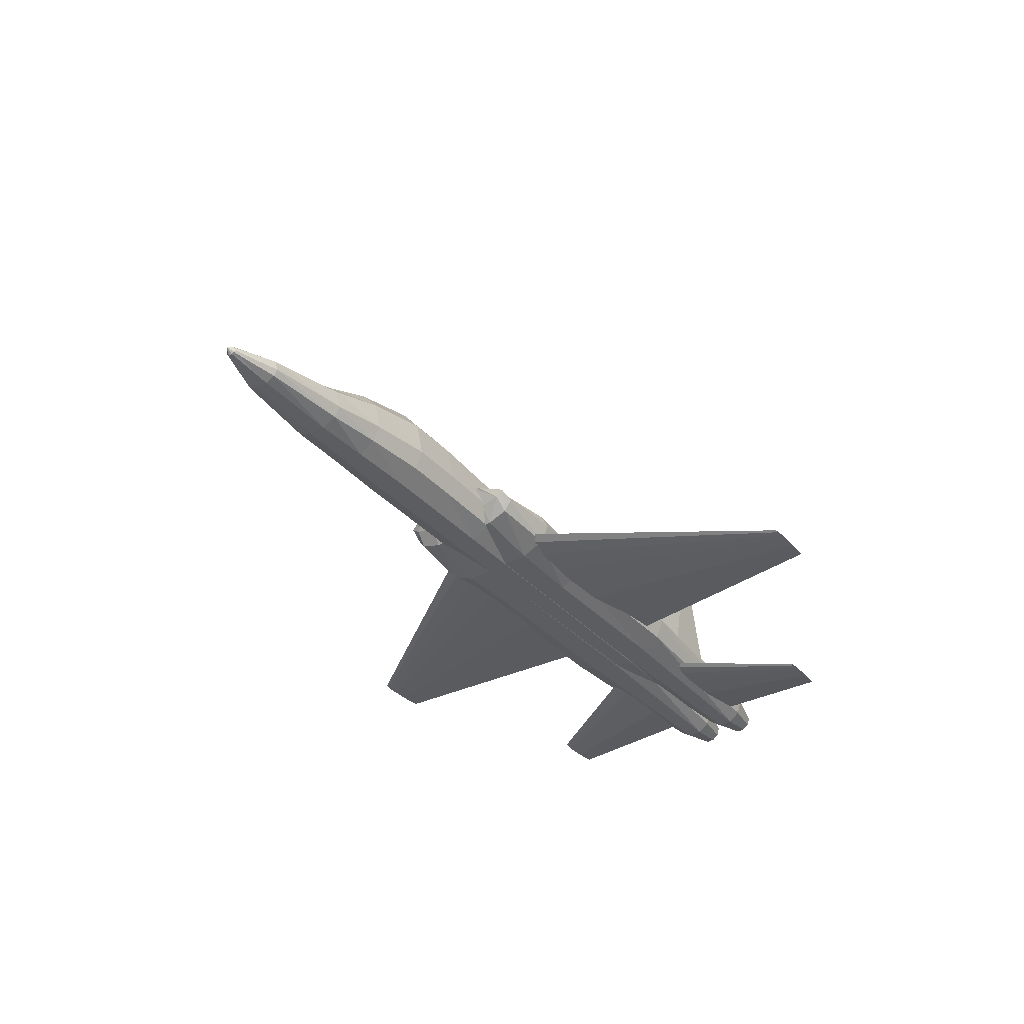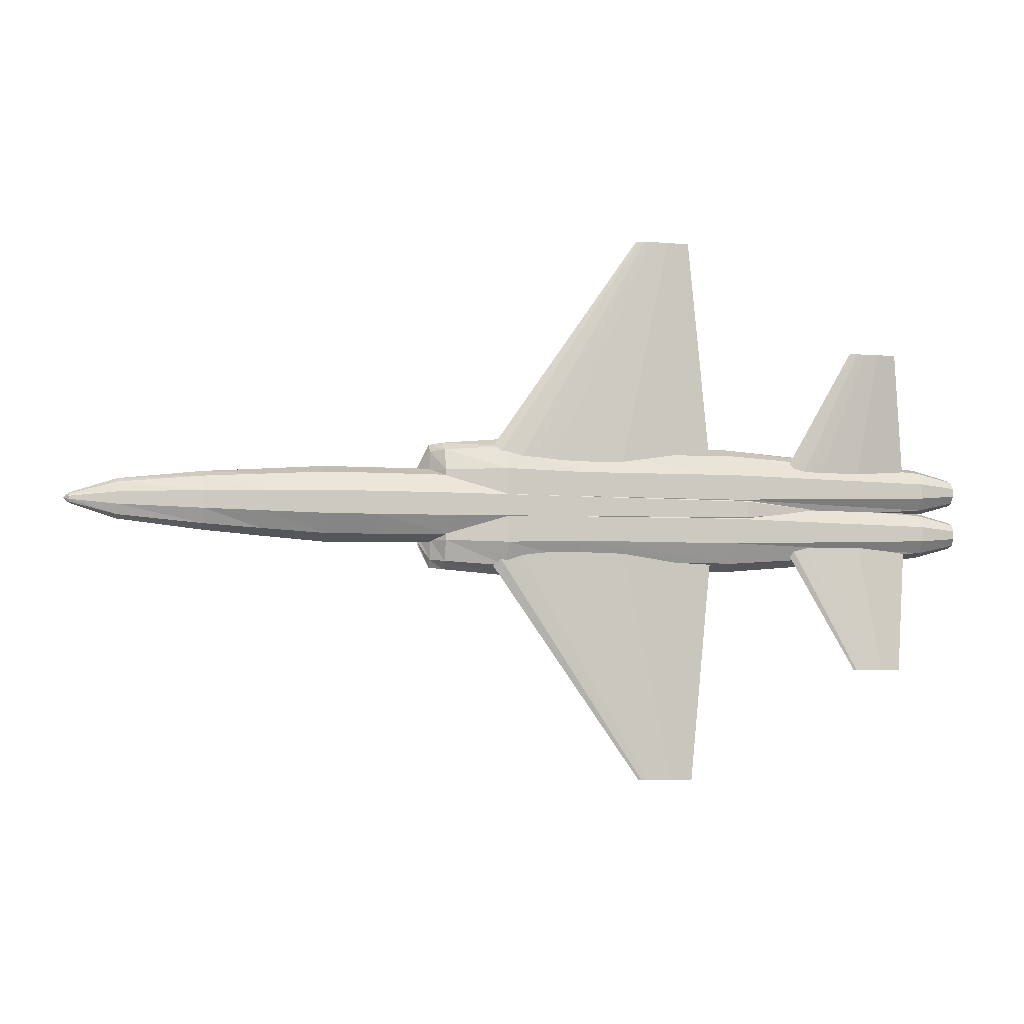
<metadata>
{"format":"obj","ext":"obj","renderer":"f3d","projection":"perspective","resolution":1024,"background":"white","views":[{"elev":-36.3,"azim":-53.4,"up":"+Y"},{"elev":-4.3,"azim":-14.0,"up":"+Z"}]}
</metadata>
<code>
o m1242
v -0.1891 -0.01572 -0.02758
v -0.1759 -0.01086 -0.02758
v -0.1628 -0.009647 -0.02758
v -0.1496 -0.008431 -0.02758
v -0.1364 -0.008128 -0.02758
v -0.1101 -0.007824 -0.02758
v -0.03111 -0.008431 -0.02758
v 0.07422 -0.01572 -0.02758
v -0.03111 -0.02302 -0.02758
v -0.1101 -0.02362 -0.02758
v -0.1364 -0.02332 -0.02758
v -0.1496 -0.02302 -0.02758
v -0.1628 -0.0218 -0.02758
v -0.1759 -0.02058 -0.02758
v -0.008636 -0.01572 -0.2845
v -0.005739 -0.01465 -0.2845
v -0.002843 -0.01439 -0.2845
v 5.4e-05 -0.01412 -0.2845
v 0.00295 -0.01405 -0.2845
v 0.008743 -0.01399 -0.2845
v 0.02612 -0.01412 -0.2845
v 0.04929 -0.01572 -0.2845
v 0.02612 -0.01733 -0.2845
v 0.008743 -0.01746 -0.2845
v 0.00295 -0.0174 -0.2845
v 5.4e-05 -0.01733 -0.2845
v -0.002843 -0.01706 -0.2845
v -0.005739 -0.01679 -0.2845
v -0.1891 -0.01572 0.02757
v -0.1759 -0.01086 0.02757
v -0.1628 -0.009647 0.02757
v -0.1496 -0.008431 0.02757
v -0.1364 -0.008128 0.02757
v -0.1101 -0.007824 0.02757
v -0.03111 -0.008431 0.02757
v 0.07422 -0.01572 0.02757
v -0.03111 -0.02302 0.02757
v -0.1101 -0.02362 0.02757
v -0.1364 -0.02332 0.02757
v -0.1496 -0.02302 0.02757
v -0.1628 -0.0218 0.02757
v -0.1759 -0.02058 0.02757
v -0.008636 -0.01572 0.2845
v -0.005739 -0.01465 0.2845
v -0.002843 -0.01439 0.2845
v 5.4e-05 -0.01412 0.2845
v 0.00295 -0.01405 0.2845
v 0.008743 -0.01399 0.2845
v 0.02612 -0.01412 0.2845
v 0.04929 -0.01572 0.2845
v 0.02612 -0.01733 0.2845
v 0.008743 -0.01746 0.2845
v 0.00295 -0.0174 0.2845
v 5.4e-05 -0.01733 0.2845
v -0.002843 -0.01706 0.2845
v -0.005739 -0.01679 0.2845
v 0.1509 -0.01914 -0.03275
v 0.158 -0.01566 -0.03275
v 0.1651 -0.01478 -0.03275
v 0.1721 -0.01391 -0.03275
v 0.1792 -0.01369 -0.03275
v 0.1934 -0.01348 -0.03275
v 0.2359 -0.01391 -0.03275
v 0.2926 -0.01914 -0.03275
v 0.2359 -0.02438 -0.03275
v 0.1934 -0.02481 -0.03275
v 0.1792 -0.0246 -0.03275
v 0.1721 -0.02438 -0.03275
v 0.1651 -0.02351 -0.03275
v 0.158 -0.02263 -0.03275
v 0.2258 -0.0345 -0.1695
v 0.2284 -0.03322 -0.1695
v 0.231 -0.0329 -0.1695
v 0.2336 -0.03258 -0.1695
v 0.2362 -0.0325 -0.1695
v 0.2414 -0.03242 -0.1695
v 0.257 -0.03258 -0.1695
v 0.2778 -0.0345 -0.1695
v 0.257 -0.03642 -0.1695
v 0.2414 -0.03658 -0.1695
v 0.2362 -0.0365 -0.1695
v 0.2336 -0.03642 -0.1695
v 0.231 -0.0361 -0.1695
v 0.2284 -0.03578 -0.1695
v 0.1509 -0.01914 0.03273
v 0.158 -0.01566 0.03273
v 0.1651 -0.01478 0.03273
v 0.1721 -0.01391 0.03273
v 0.1792 -0.01369 0.03273
v 0.1934 -0.01348 0.03273
v 0.2359 -0.01391 0.03273
v 0.2926 -0.01914 0.03273
v 0.2359 -0.02438 0.03273
v 0.1934 -0.02481 0.03273
v 0.1792 -0.0246 0.03273
v 0.1721 -0.02438 0.03273
v 0.1651 -0.02351 0.03273
v 0.158 -0.02263 0.03273
v 0.2258 -0.0345 0.1695
v 0.2284 -0.03322 0.1695
v 0.231 -0.0329 0.1695
v 0.2336 -0.03258 0.1695
v 0.2362 -0.0325 0.1695
v 0.2414 -0.03242 0.1695
v 0.257 -0.03258 0.1695
v 0.2778 -0.0345 0.1695
v 0.257 -0.03642 0.1695
v 0.2414 -0.03658 0.1695
v 0.2362 -0.0365 0.1695
v 0.2336 -0.03642 0.1695
v 0.231 -0.0361 0.1695
v 0.2284 -0.03578 0.1695
v -0.5993 -0.01069 -7e-06
v -0.5938 -0.0131 -0.00513
v -0.5938 -0.009068 -0.004134
v -0.5938 -0.00651 -0.001553
v -0.5938 -0.00651 0.001539
v -0.5938 -0.009068 0.00412
v -0.5938 -0.0131 0.005116
v -0.5938 -0.01509 0.00412
v -0.5938 -0.01635 0.001539
v -0.5938 -0.01635 -0.001553
v -0.5938 -0.01509 -0.004134
v -0.5475 -0.01432 -0.02005
v -0.5475 -0.001735 -0.01615
v -0.5475 0.006237 -0.006057
v -0.5475 0.006237 0.006043
v -0.5475 -0.001735 0.01614
v -0.5475 -0.01432 0.02004
v -0.5475 -0.02051 0.01614
v -0.5475 -0.02444 0.006043
v -0.5475 -0.02444 -0.006057
v -0.5475 -0.02051 -0.01615
v -0.4634 -0.0112 -0.02949
v -0.4634 0.0113 -0.02376
v -0.4634 0.02556 -0.008907
v -0.4634 0.02556 0.008893
v -0.4634 0.0113 0.02374
v -0.4634 -0.0112 0.02948
v -0.4634 -0.02228 0.02374
v -0.4634 -0.0293 0.008893
v -0.4634 -0.0293 -0.008907
v -0.4634 -0.02228 -0.02376
v -0.4055 -0.002666 -0.03392
v -0.4055 0.02991 -0.02733
v -0.4055 0.05055 -0.01024
v -0.4055 0.05055 0.01023
v -0.4055 0.02991 0.02731
v -0.4055 -0.002666 0.03391
v -0.4055 -0.01871 0.02731
v -0.4055 -0.02888 0.01023
v -0.4055 -0.02888 -0.01024
v -0.4055 -0.01871 -0.02733
v -0.3398 0.002793 -0.03878
v -0.3398 0.04181 -0.03124
v -0.3398 0.06654 -0.01171
v -0.3398 0.06654 0.0117
v -0.3398 0.04181 0.03123
v -0.3398 0.002793 0.03877
v -0.3398 -0.01642 0.03123
v -0.3398 -0.0286 0.0117
v -0.3398 -0.0286 -0.01171
v -0.3398 -0.01642 -0.03124
v -0.2863 0.002581 -0.03871
v -0.2863 0.04157 -0.03119
v -0.2863 0.06628 -0.01169
v -0.2863 0.06628 0.01168
v -0.2863 0.04157 0.03118
v -0.2863 0.002581 0.0387
v -0.2863 -0.01662 0.03118
v -0.2863 -0.02879 0.01168
v -0.2863 -0.02879 -0.01169
v -0.2863 -0.01662 -0.03119
v -0.2119 -4.2e-05 -0.03805
v -0.2119 0.03606 -0.03065
v -0.2119 0.05894 -0.01149
v -0.2119 0.05894 0.01148
v -0.2119 0.03606 0.03064
v -0.2119 -4.2e-05 0.03803
v -0.2119 -0.01783 0.03064
v -0.2119 -0.02909 0.01148
v -0.2119 -0.02909 -0.01149
v -0.2119 -0.01783 -0.03065
v 0.1095 -0.006941 -0.0277
v 0.1095 0.008002 -0.01753
v 0.1095 0.03531 -0.002198
v 0.1095 0.03531 0.002184
v 0.1095 0.008002 0.01751
v 0.1095 -0.006941 0.02769
v 0.1095 -0.02043 0.0223
v 0.1095 -0.02898 0.008352
v 0.1095 -0.02898 -0.008366
v 0.1095 -0.02043 -0.02232
v 0.2028 -0.01758 -7e-06
v 0.2028 -0.01326 -7e-06
v 0.2028 -0.01053 -7e-06
v 0.2028 -0.0197 -7e-06
v 0.2028 -0.02105 -7e-06
v -0.2393 0.01423 -0.03973
v -0.2393 0.01423 -0.03658
v -0.2393 0.01423 -0.02832
v -0.2393 0.01423 -0.01811
v -0.2393 0.01423 -0.009855
v -0.2393 0.01423 -0.006701
v -0.2282 0.007027 -0.06393
v -0.2282 0.01278 -0.05616
v -0.2282 0.01634 -0.0358
v -0.2282 0.01634 -0.01064
v -0.2282 0.01278 0.009721
v -0.2282 0.007027 0.0175
v -0.2282 0.001271 0.009721
v -0.2282 -0.002286 -0.01064
v -0.2282 -0.002286 -0.0358
v -0.2282 0.001271 -0.05616
v -0.2152 9.9e-05 -0.06578
v -0.2152 0.01139 -0.05765
v -0.2152 0.01837 -0.03637
v -0.2152 0.01837 -0.01007
v -0.2152 0.01139 0.01121
v -0.2152 9.9e-05 0.01934
v -0.2152 -0.01119 0.01121
v -0.2152 -0.01817 -0.01007
v -0.2152 -0.01817 -0.03637
v -0.2152 -0.01119 -0.05765
v -0.1518 -0.001228 -0.0711
v -0.1518 0.01583 -0.06196
v -0.1518 0.02637 -0.03801
v -0.1518 0.02637 -0.008421
v -0.1518 0.01583 0.01552
v -0.1518 -0.001228 0.02466
v -0.1518 -0.01829 0.01552
v -0.1518 -0.02883 -0.008421
v -0.1518 -0.02883 -0.03801
v -0.1518 -0.01829 -0.06196
v -0.07389 -0.001369 -0.06399
v -0.07389 0.01563 -0.05621
v -0.07389 0.02613 -0.03582
v -0.07389 0.02613 -0.01062
v -0.07389 0.01563 0.009772
v -0.07389 -0.001369 0.01756
v -0.07389 -0.01837 0.009772
v -0.07389 -0.02887 -0.01062
v -0.07389 -0.02887 -0.03582
v -0.07389 -0.01837 -0.05621
v 0.0956 -0.001741 -0.06537
v 0.0956 0.01509 -0.05732
v 0.0956 0.02549 -0.03624
v 0.0956 0.02549 -0.01019
v 0.0956 0.01509 0.01089
v 0.0956 -0.001741 0.01894
v 0.0956 -0.01857 0.01089
v 0.0956 -0.02897 -0.01019
v 0.0956 -0.02897 -0.03624
v 0.0956 -0.01857 -0.05732
v 0.3105 -0.006357 -0.04803
v 0.3105 0.007828 -0.04329
v 0.3105 0.01659 -0.03089
v 0.3105 0.01659 -0.01555
v 0.3105 0.007828 -0.003142
v 0.3105 -0.006357 0.001597
v 0.3105 -0.02054 -0.003142
v 0.3105 -0.02931 -0.01555
v 0.3105 -0.02931 -0.03089
v 0.3105 -0.02054 -0.04329
v 0.3507 -0.008637 -0.03706
v 0.3507 -0.000499 -0.03442
v 0.3507 0.004531 -0.0275
v 0.3507 0.004531 -0.01894
v 0.3507 -0.000499 -0.01202
v 0.3507 -0.008637 -0.009371
v 0.3507 -0.01678 -0.01202
v 0.3507 -0.02181 -0.01894
v 0.3507 -0.02181 -0.0275
v 0.3507 -0.01678 -0.03442
v 0.1345 -0.007924 -0.02322
v -0.2393 0.01423 0.006687
v -0.2393 0.01423 0.009841
v -0.2393 0.01423 0.0181
v -0.2393 0.01423 0.02831
v -0.2393 0.01423 0.03657
v -0.2393 0.01423 0.03972
v -0.2282 0.007027 -0.01751
v -0.2282 0.01278 -0.009735
v -0.2282 0.01634 0.01062
v -0.2282 0.01634 0.03578
v -0.2282 0.01278 0.05614
v -0.2282 0.007027 0.06392
v -0.2282 0.001271 0.05614
v -0.2282 -0.002286 0.03578
v -0.2282 -0.002286 0.01062
v -0.2282 0.001271 -0.009735
v -0.2152 9.9e-05 -0.01936
v -0.2152 0.01139 -0.01123
v -0.2152 0.01837 0.01005
v -0.2152 0.01837 0.03635
v -0.2152 0.01139 0.05763
v -0.2152 9.9e-05 0.06576
v -0.2152 -0.01119 0.05763
v -0.2152 -0.01817 0.03635
v -0.2152 -0.01817 0.01005
v -0.2152 -0.01119 -0.01123
v -0.1518 -0.001228 -0.02468
v -0.1518 0.01583 -0.01553
v -0.1518 0.02637 0.008407
v -0.1518 0.02637 0.038
v -0.1518 0.01583 0.06194
v -0.1518 -0.001228 0.07109
v -0.1518 -0.01829 0.06194
v -0.1518 -0.02883 0.038
v -0.1518 -0.02883 0.008407
v -0.1518 -0.01829 -0.01553
v -0.07389 -0.001369 -0.01757
v -0.07389 0.01563 -0.009786
v -0.07389 0.02613 0.0106
v -0.07389 0.02613 0.0358
v -0.07389 0.01563 0.05619
v -0.07389 -0.001369 0.06398
v -0.07389 -0.01837 0.05619
v -0.07389 -0.02887 0.0358
v -0.07389 -0.02887 0.0106
v -0.07389 -0.01837 -0.009786
v 0.0956 -0.001741 -0.01895
v 0.0956 0.01509 -0.0109
v 0.0956 0.02549 0.01018
v 0.0956 0.02549 0.03623
v 0.0956 0.01509 0.05731
v 0.0956 -0.001741 0.06536
v 0.0956 -0.01857 0.05731
v 0.0956 -0.02897 0.03623
v 0.0956 -0.02897 0.01018
v 0.0956 -0.01857 -0.0109
v 0.3105 -0.006357 -0.001611
v 0.3105 0.007828 0.003128
v 0.3105 0.01659 0.01554
v 0.3105 0.01659 0.03087
v 0.3105 0.007828 0.04328
v 0.3105 -0.006357 0.04802
v 0.3105 -0.02054 0.04328
v 0.3105 -0.02931 0.03087
v 0.3105 -0.02931 0.01554
v 0.3105 -0.02054 0.003128
v 0.3507 -0.008637 0.009357
v 0.3507 -0.000499 0.012
v 0.3507 0.004531 0.01893
v 0.3507 0.004531 0.02748
v 0.3507 -0.000499 0.0344
v 0.3507 -0.008637 0.03705
v 0.3507 -0.01678 0.0344
v 0.3507 -0.02181 0.02748
v 0.3507 -0.02181 0.01893
v 0.3507 -0.01678 0.012
v 0.1345 -0.007924 0.0232
v 0.05988 0.005595 -7e-06
v 0.07261 0.005595 -0.006278
v 0.08535 0.005595 -0.007846
v 0.09809 0.005595 -0.009414
v 0.1108 0.005595 -0.009806
v 0.1363 0.005595 -0.0102
v 0.2127 0.005595 -0.009414
v 0.3146 0.005595 -7e-06
v 0.2127 0.005595 0.0094
v 0.1363 0.005595 0.01018
v 0.1108 0.005595 0.009792
v 0.09809 0.005595 0.0094
v 0.08535 0.005595 0.007832
v 0.07261 0.005595 0.006264
v 0.229 0.1691 -7e-06
v 0.2317 0.1691 -0.00129
v 0.2343 0.1691 -0.001611
v 0.2369 0.1691 -0.001931
v 0.2395 0.1691 -0.002011
v 0.2447 0.1691 -0.002092
v 0.2603 0.1691 -0.001931
v 0.2812 0.1691 -7e-06
v 0.2603 0.1691 0.001917
v 0.2447 0.1691 0.002078
v 0.2395 0.1691 0.001997
v 0.2369 0.1691 0.001917
v 0.2343 0.1691 0.001597
v 0.2317 0.1691 0.001276
f 1 16 15
f 2 17 16
f 3 18 17
f 4 19 18
f 5 20 19
f 6 21 20
f 7 22 21
f 8 23 22
f 9 24 23
f 10 25 24
f 11 26 25
f 12 27 26
f 13 28 27
f 14 15 28
f 1 2 16
f 2 3 17
f 3 4 18
f 4 5 19
f 5 6 20
f 6 7 21
f 7 8 22
f 8 9 23
f 9 10 24
f 10 11 25
f 11 12 26
f 12 13 27
f 13 14 28
f 14 1 15
f 29 43 44
f 30 44 45
f 31 45 46
f 32 46 47
f 33 47 48
f 34 48 49
f 35 49 50
f 36 50 51
f 37 51 52
f 38 52 53
f 39 53 54
f 40 54 55
f 41 55 56
f 42 56 43
f 29 44 30
f 30 45 31
f 31 46 32
f 32 47 33
f 33 48 34
f 34 49 35
f 35 50 36
f 36 51 37
f 37 52 38
f 38 53 39
f 39 54 40
f 40 55 41
f 41 56 42
f 42 43 29
f 57 72 71
f 58 73 72
f 59 74 73
f 60 75 74
f 61 76 75
f 62 77 76
f 63 78 77
f 64 79 78
f 65 80 79
f 66 81 80
f 67 82 81
f 68 83 82
f 69 84 83
f 70 71 84
f 57 58 72
f 58 59 73
f 59 60 74
f 60 61 75
f 61 62 76
f 62 63 77
f 63 64 78
f 64 65 79
f 65 66 80
f 66 67 81
f 67 68 82
f 68 69 83
f 69 70 84
f 70 57 71
f 85 99 100
f 86 100 101
f 87 101 102
f 88 102 103
f 89 103 104
f 90 104 105
f 91 105 106
f 92 106 107
f 93 107 108
f 94 108 109
f 95 109 110
f 96 110 111
f 97 111 112
f 98 112 99
f 85 100 86
f 86 101 87
f 87 102 88
f 88 103 89
f 89 104 90
f 90 105 91
f 91 106 92
f 92 107 93
f 93 108 94
f 94 109 95
f 95 110 96
f 96 111 97
f 97 112 98
f 98 99 85
f 113 115 114
f 113 116 115
f 113 117 116
f 113 118 117
f 113 119 118
f 113 120 119
f 113 121 120
f 113 122 121
f 113 123 122
f 113 114 123
f 114 125 124
f 115 126 125
f 116 127 126
f 117 128 127
f 118 129 128
f 119 130 129
f 120 131 130
f 121 132 131
f 122 133 132
f 123 124 133
f 124 135 134
f 125 136 135
f 126 137 136
f 127 138 137
f 128 139 138
f 129 140 139
f 130 141 140
f 131 142 141
f 132 143 142
f 133 134 143
f 134 145 144
f 135 146 145
f 136 147 146
f 137 148 147
f 138 149 148
f 139 150 149
f 140 151 150
f 141 152 151
f 142 153 152
f 143 144 153
f 144 155 154
f 145 156 155
f 146 157 156
f 147 158 157
f 148 159 158
f 149 160 159
f 150 161 160
f 151 162 161
f 152 163 162
f 153 154 163
f 154 165 164
f 155 166 165
f 156 167 166
f 157 168 167
f 158 169 168
f 159 170 169
f 160 171 170
f 161 172 171
f 162 173 172
f 163 164 173
f 164 175 174
f 165 176 175
f 166 177 176
f 167 178 177
f 168 179 178
f 169 180 179
f 170 181 180
f 171 182 181
f 172 183 182
f 173 174 183
f 174 185 184
f 175 186 185
f 176 187 186
f 177 188 187
f 178 189 188
f 179 190 189
f 180 191 190
f 181 192 191
f 182 193 192
f 183 184 193
f 184 195 194
f 185 196 195
f 187 195 196
f 188 194 195
f 189 197 194
f 190 198 197
f 192 197 198
f 193 194 197
f 114 115 125
f 115 116 126
f 116 117 127
f 117 118 128
f 118 119 129
f 119 120 130
f 120 121 131
f 121 122 132
f 122 123 133
f 123 114 124
f 124 125 135
f 125 126 136
f 126 127 137
f 127 128 138
f 128 129 139
f 129 130 140
f 130 131 141
f 131 132 142
f 132 133 143
f 133 124 134
f 134 135 145
f 135 136 146
f 136 137 147
f 137 138 148
f 138 139 149
f 139 140 150
f 140 141 151
f 141 142 152
f 142 143 153
f 143 134 144
f 144 145 155
f 145 146 156
f 146 147 157
f 147 148 158
f 148 149 159
f 149 150 160
f 150 151 161
f 151 152 162
f 152 153 163
f 153 144 154
f 154 155 165
f 155 156 166
f 156 157 167
f 157 158 168
f 158 159 169
f 159 160 170
f 160 161 171
f 161 162 172
f 162 163 173
f 163 154 164
f 164 165 175
f 165 166 176
f 166 167 177
f 167 168 178
f 168 169 179
f 169 170 180
f 170 171 181
f 171 172 182
f 172 173 183
f 173 164 174
f 174 175 185
f 175 176 186
f 176 177 187
f 177 178 188
f 178 179 189
f 179 180 190
f 180 181 191
f 181 182 192
f 182 183 193
f 183 174 184
f 184 185 195
f 185 186 196
f 186 187 196
f 187 188 195
f 188 189 194
f 189 190 197
f 190 191 198
f 191 192 198
f 192 193 197
f 193 184 194
f 199 206 205
f 200 207 206
f 201 208 207
f 202 209 208
f 203 210 209
f 204 211 210
f 203 212 211
f 202 213 212
f 201 214 213
f 200 205 214
f 205 216 215
f 206 217 216
f 207 218 217
f 208 219 218
f 209 220 219
f 210 221 220
f 211 222 221
f 212 223 222
f 213 224 223
f 214 215 224
f 215 226 225
f 216 227 226
f 217 228 227
f 218 229 228
f 219 230 229
f 220 231 230
f 221 232 231
f 222 233 232
f 223 234 233
f 224 225 234
f 225 236 235
f 226 237 236
f 227 238 237
f 228 239 238
f 229 240 239
f 230 241 240
f 231 242 241
f 232 243 242
f 233 244 243
f 234 235 244
f 235 246 245
f 236 247 246
f 237 248 247
f 238 249 248
f 239 250 249
f 240 251 250
f 241 252 251
f 242 253 252
f 243 254 253
f 244 245 254
f 245 256 255
f 246 257 256
f 247 258 257
f 248 259 258
f 249 260 259
f 250 261 260
f 251 262 261
f 252 263 262
f 253 264 263
f 254 255 264
f 255 266 265
f 256 267 266
f 257 268 267
f 258 269 268
f 259 270 269
f 260 271 270
f 261 272 271
f 262 273 272
f 263 274 273
f 264 265 274
f 199 200 206
f 200 201 207
f 201 202 208
f 202 203 209
f 203 204 210
f 204 203 211
f 203 202 212
f 202 201 213
f 201 200 214
f 200 199 205
f 205 206 216
f 206 207 217
f 207 208 218
f 208 209 219
f 209 210 220
f 210 211 221
f 211 212 222
f 212 213 223
f 213 214 224
f 214 205 215
f 215 216 226
f 216 217 227
f 217 218 228
f 218 219 229
f 219 220 230
f 220 221 231
f 221 222 232
f 222 223 233
f 223 224 234
f 224 215 225
f 225 226 236
f 226 227 237
f 227 228 238
f 228 229 239
f 229 230 240
f 230 231 241
f 231 232 242
f 232 233 243
f 233 234 244
f 234 225 235
f 235 236 246
f 236 237 247
f 237 238 248
f 238 239 249
f 239 240 250
f 240 241 251
f 241 242 252
f 242 243 253
f 243 244 254
f 244 235 245
f 245 246 256
f 246 247 257
f 247 248 258
f 248 249 259
f 249 250 260
f 250 251 261
f 251 252 262
f 252 253 263
f 253 254 264
f 254 245 255
f 255 256 266
f 256 257 267
f 257 258 268
f 258 259 269
f 259 260 270
f 260 261 271
f 261 262 272
f 262 263 273
f 263 264 274
f 264 255 265
f 265 266 275
f 266 267 275
f 267 268 275
f 268 269 275
f 269 270 275
f 270 271 275
f 271 272 275
f 272 273 275
f 273 274 275
f 274 265 275
f 276 283 282
f 277 284 283
f 278 285 284
f 279 286 285
f 280 287 286
f 281 288 287
f 280 289 288
f 279 290 289
f 278 291 290
f 277 282 291
f 282 293 292
f 283 294 293
f 284 295 294
f 285 296 295
f 286 297 296
f 287 298 297
f 288 299 298
f 289 300 299
f 290 301 300
f 291 292 301
f 292 303 302
f 293 304 303
f 294 305 304
f 295 306 305
f 296 307 306
f 297 308 307
f 298 309 308
f 299 310 309
f 300 311 310
f 301 302 311
f 302 313 312
f 303 314 313
f 304 315 314
f 305 316 315
f 306 317 316
f 307 318 317
f 308 319 318
f 309 320 319
f 310 321 320
f 311 312 321
f 312 323 322
f 313 324 323
f 314 325 324
f 315 326 325
f 316 327 326
f 317 328 327
f 318 329 328
f 319 330 329
f 320 331 330
f 321 322 331
f 322 333 332
f 323 334 333
f 324 335 334
f 325 336 335
f 326 337 336
f 327 338 337
f 328 339 338
f 329 340 339
f 330 341 340
f 331 332 341
f 332 343 342
f 333 344 343
f 334 345 344
f 335 346 345
f 336 347 346
f 337 348 347
f 338 349 348
f 339 350 349
f 340 351 350
f 341 342 351
f 276 277 283
f 277 278 284
f 278 279 285
f 279 280 286
f 280 281 287
f 281 280 288
f 280 279 289
f 279 278 290
f 278 277 291
f 277 276 282
f 282 283 293
f 283 284 294
f 284 285 295
f 285 286 296
f 286 287 297
f 287 288 298
f 288 289 299
f 289 290 300
f 290 291 301
f 291 282 292
f 292 293 303
f 293 294 304
f 294 295 305
f 295 296 306
f 296 297 307
f 297 298 308
f 298 299 309
f 299 300 310
f 300 301 311
f 301 292 302
f 302 303 313
f 303 304 314
f 304 305 315
f 305 306 316
f 306 307 317
f 307 308 318
f 308 309 319
f 309 310 320
f 310 311 321
f 311 302 312
f 312 313 323
f 313 314 324
f 314 315 325
f 315 316 326
f 316 317 327
f 317 318 328
f 318 319 329
f 319 320 330
f 320 321 331
f 321 312 322
f 322 323 333
f 323 324 334
f 324 325 335
f 325 326 336
f 326 327 337
f 327 328 338
f 328 329 339
f 329 330 340
f 330 331 341
f 331 322 332
f 332 333 343
f 333 334 344
f 334 335 345
f 335 336 346
f 336 337 347
f 337 338 348
f 338 339 349
f 339 340 350
f 340 341 351
f 341 332 342
f 342 343 352
f 343 344 352
f 344 345 352
f 345 346 352
f 346 347 352
f 347 348 352
f 348 349 352
f 349 350 352
f 350 351 352
f 351 342 352
f 353 367 368
f 354 368 369
f 355 369 370
f 356 370 371
f 357 371 372
f 358 372 373
f 359 373 374
f 360 374 375
f 361 375 376
f 362 376 377
f 363 377 378
f 364 378 379
f 365 379 380
f 366 380 367
f 353 368 354
f 354 369 355
f 355 370 356
f 356 371 357
f 357 372 358
f 358 373 359
f 359 374 360
f 360 375 361
f 361 376 362
f 362 377 363
f 363 378 364
f 364 379 365
f 365 380 366
f 366 367 353

</code>
